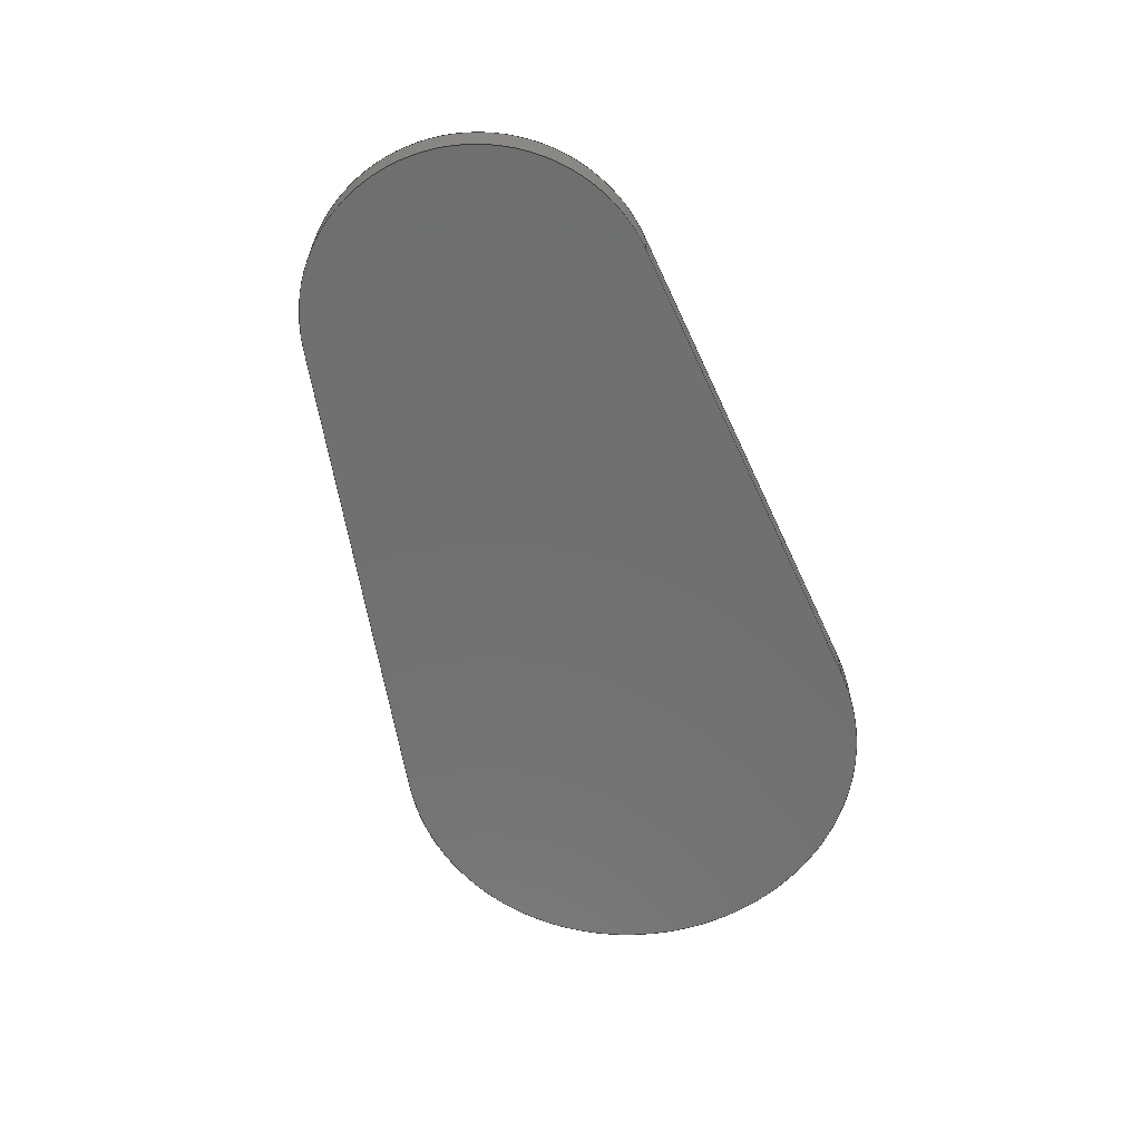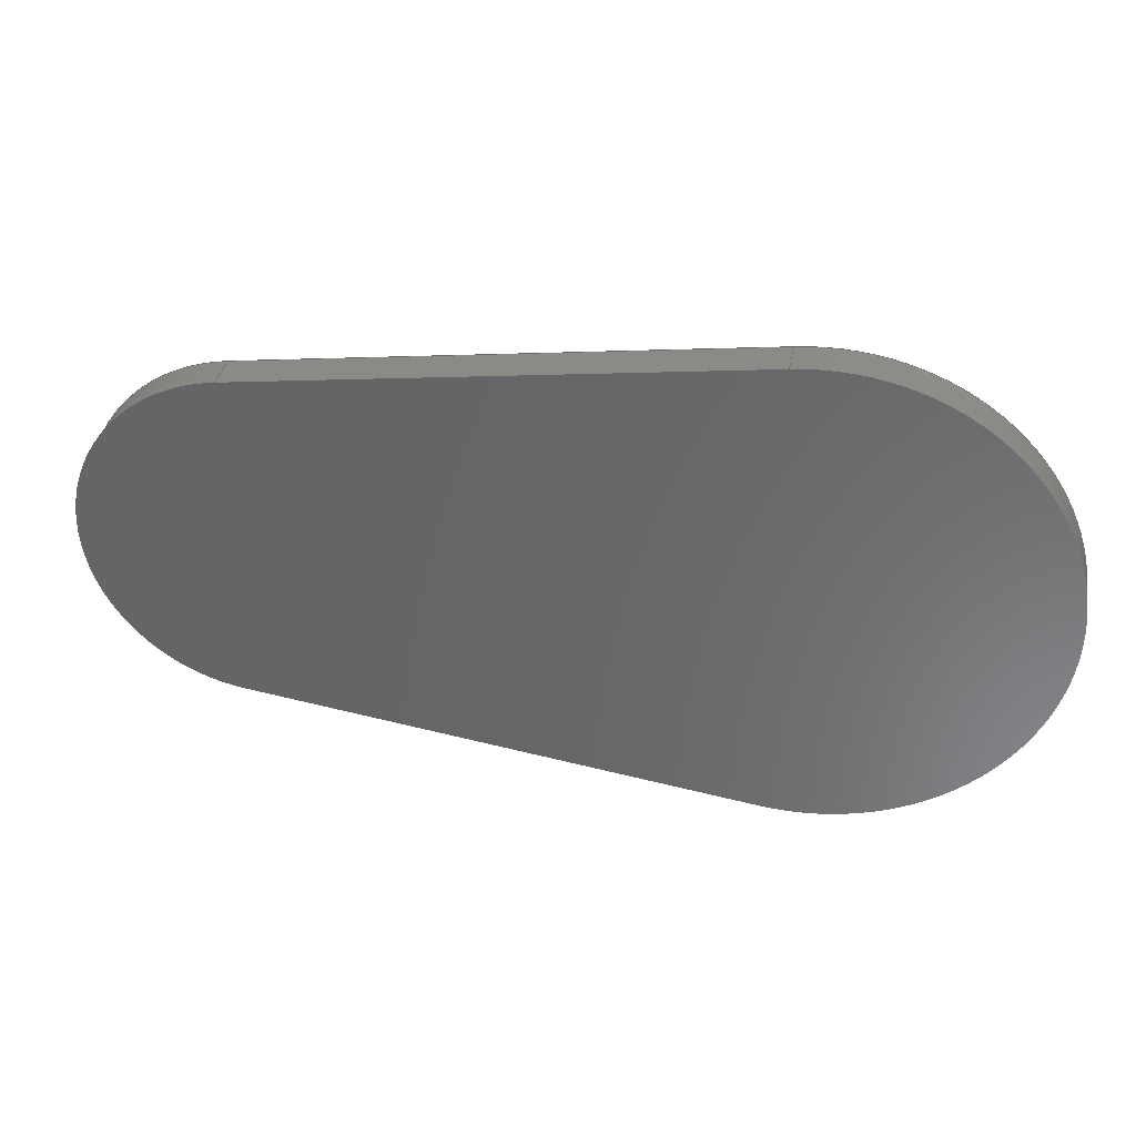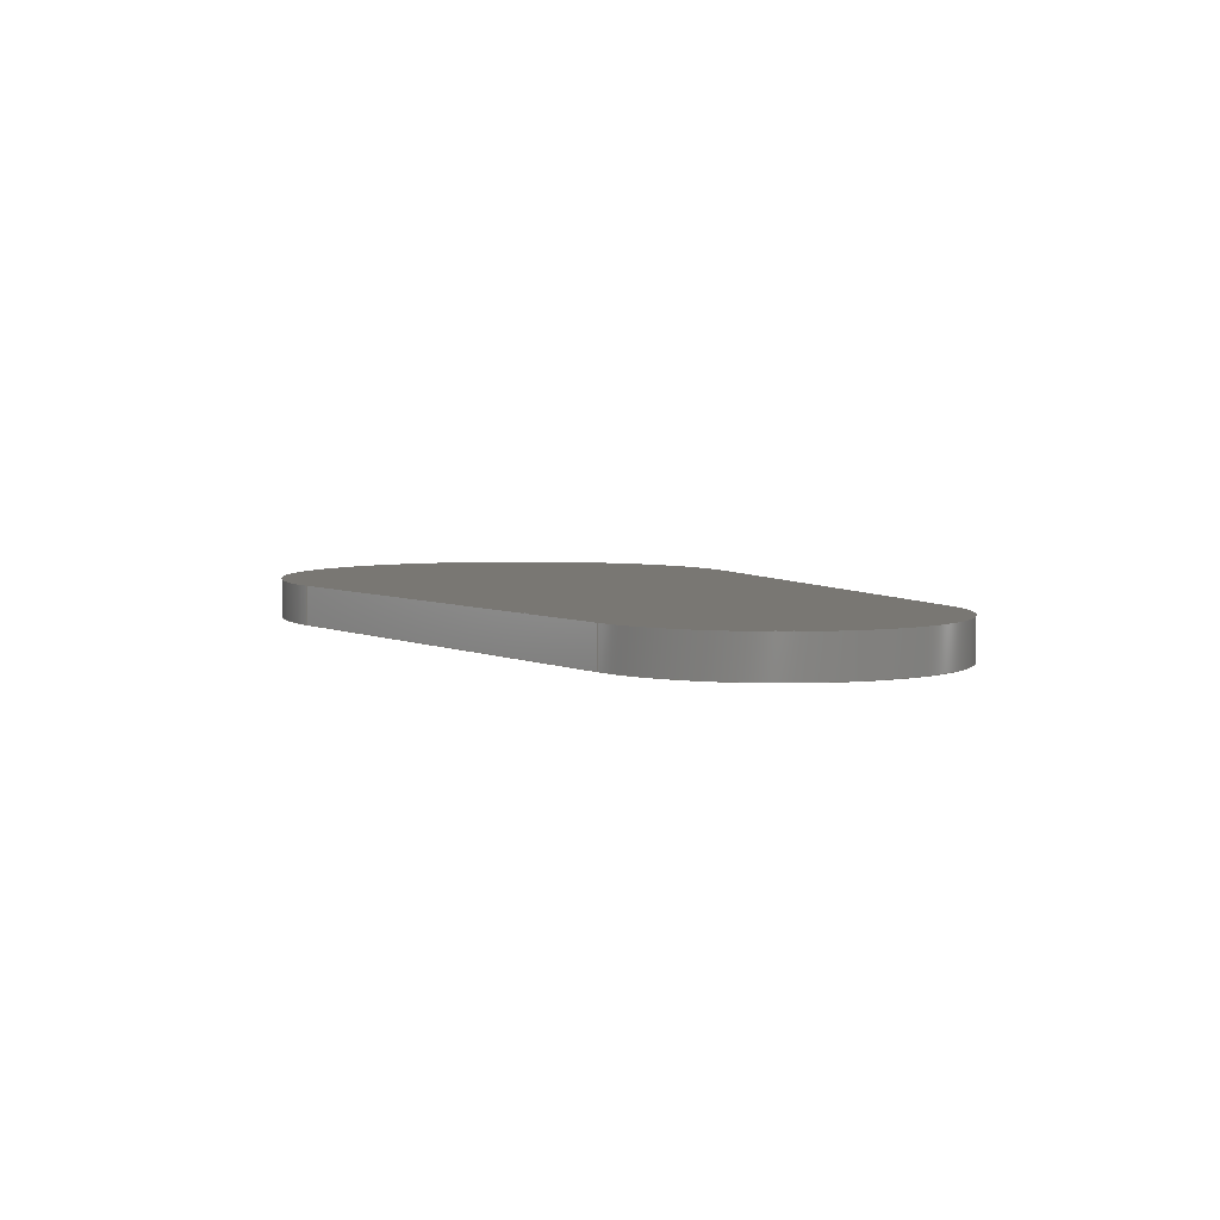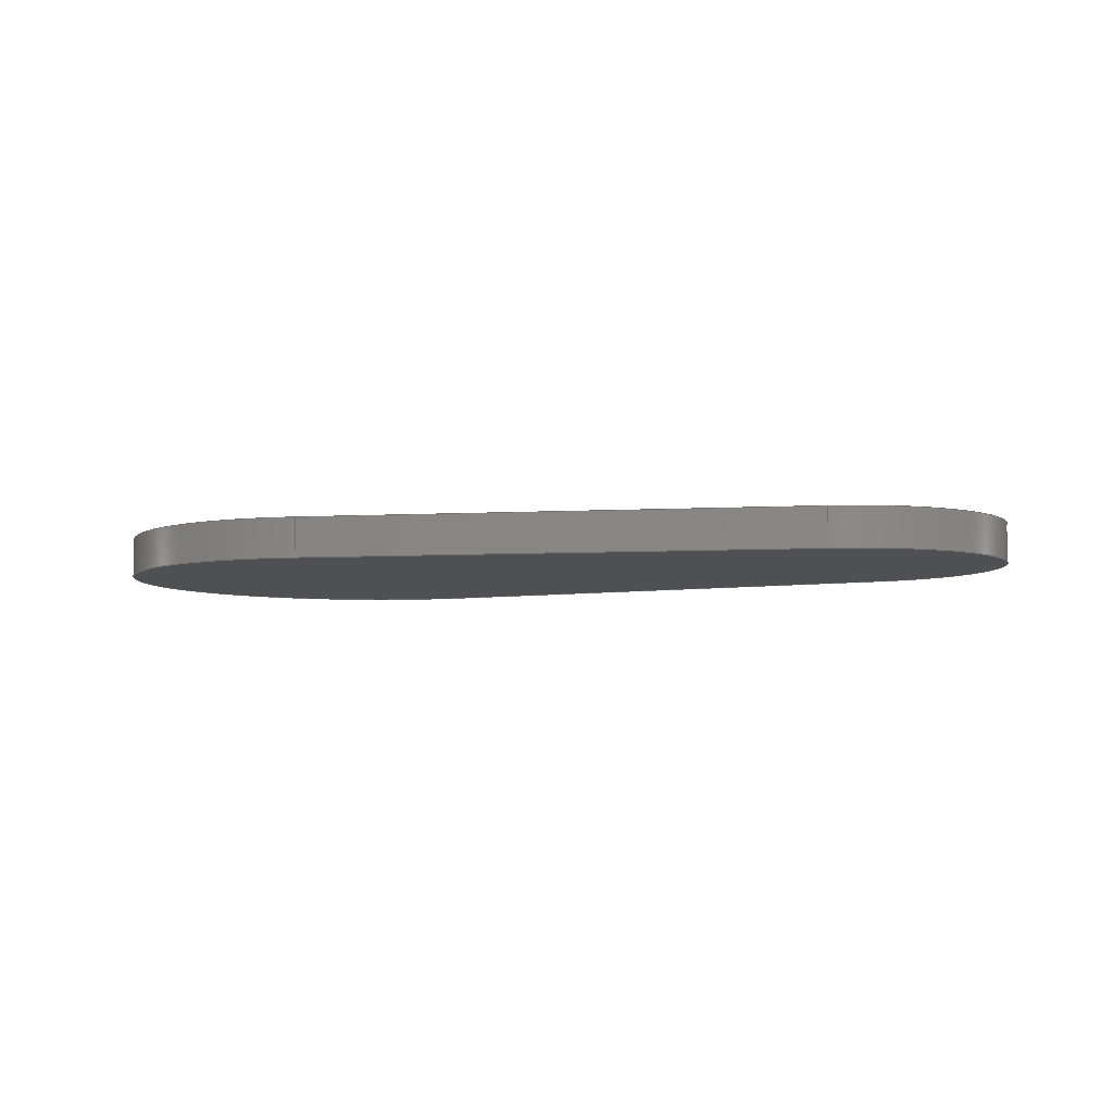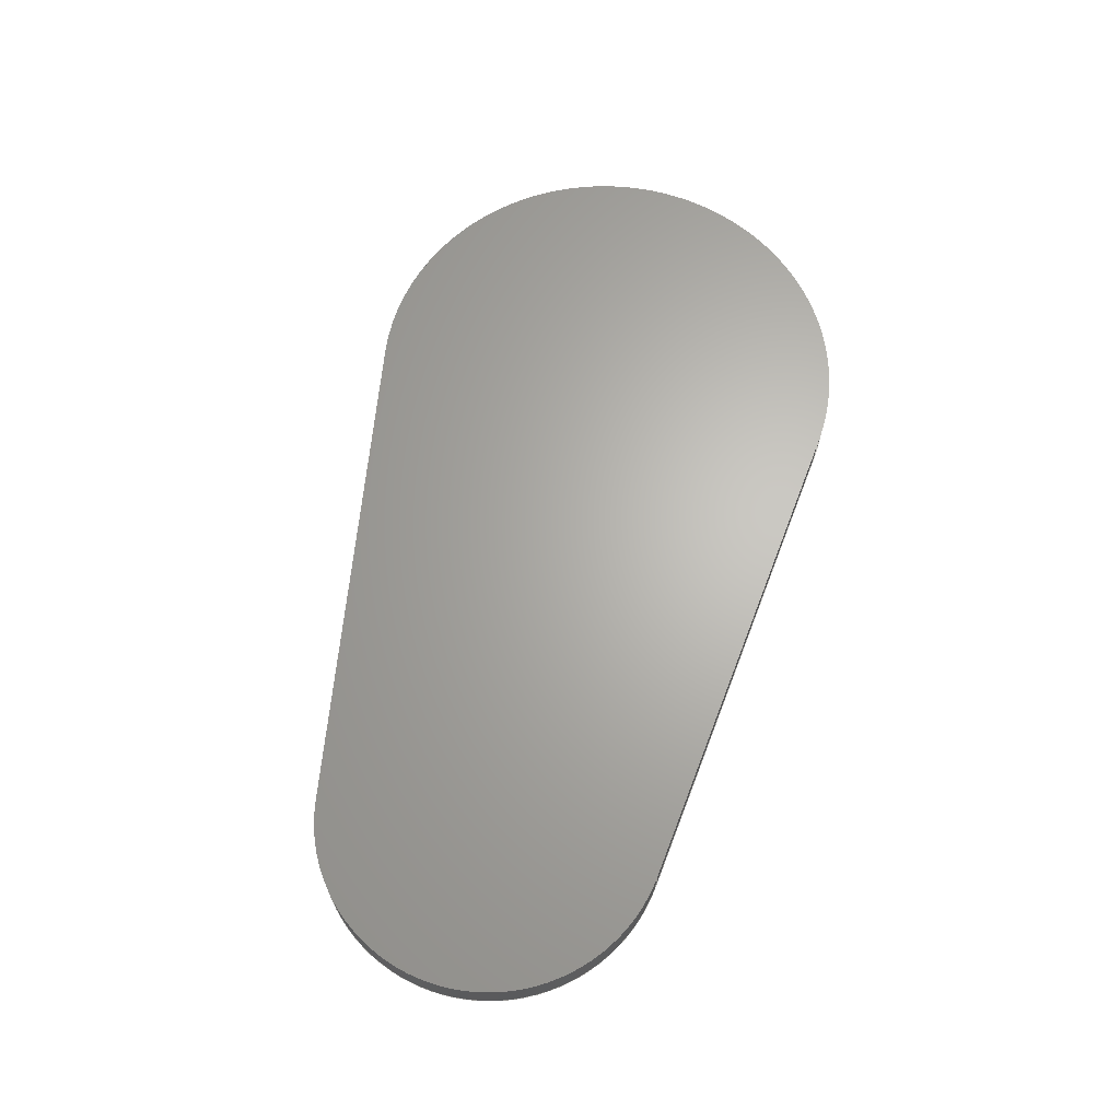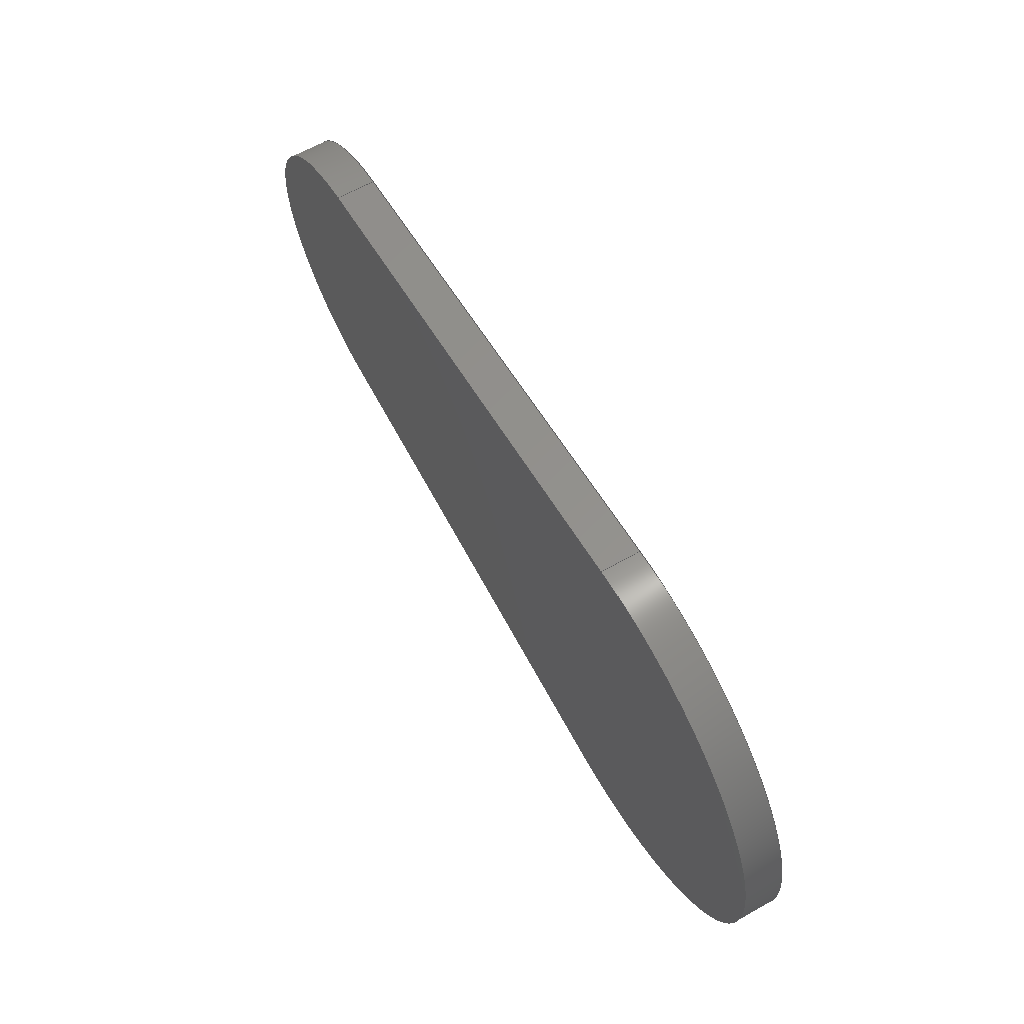
<metadata>
{"format":"step","ext":"step","renderer":"f3d","projection":"perspective","resolution":1024,"background":"white","views":[{"elev":-62.1,"azim":-73.2,"up":"+Z"},{"elev":35.0,"azim":10.5,"up":"+Y"},{"elev":4.7,"azim":-117.3,"up":"+Z"},{"elev":-6.1,"azim":-163.2,"up":"+Z"},{"elev":65.4,"azim":-77.0,"up":"+Z"},{"elev":63.8,"azim":60.3,"up":"+Y"}]}
</metadata>
<code>
ISO-10303-21;
DATA;
#1=MECHANICAL_DESIGN_GEOMETRIC_PRESENTATION_REPRESENTATION('',(#4),#178);
#2=SHAPE_REPRESENTATION_RELATIONSHIP('SRR','None',#185,#3);
#3=ADVANCED_BREP_SHAPE_REPRESENTATION('',(#5),#177);
#4=STYLED_ITEM('',(#194),#5);
#5=MANIFOLD_SOLID_BREP('Body1',#94);
#6=CYLINDRICAL_SURFACE('',#112,12.25);
#7=CYLINDRICAL_SURFACE('',#115,8.75);
#8=FACE_OUTER_BOUND('',#14,.T.);
#9=FACE_OUTER_BOUND('',#15,.T.);
#10=FACE_OUTER_BOUND('',#16,.T.);
#11=FACE_OUTER_BOUND('',#17,.T.);
#12=FACE_OUTER_BOUND('',#18,.T.);
#13=FACE_OUTER_BOUND('',#19,.T.);
#14=EDGE_LOOP('',(#60,#61,#62,#63));
#15=EDGE_LOOP('',(#64,#65,#66,#67));
#16=EDGE_LOOP('',(#68,#69,#70,#71));
#17=EDGE_LOOP('',(#72,#73,#74,#75));
#18=EDGE_LOOP('',(#76,#77,#78,#79));
#19=EDGE_LOOP('',(#80,#81,#82,#83));
#20=LINE('',#154,#28);
#21=LINE('',#157,#29);
#22=LINE('',#160,#30);
#23=LINE('',#162,#31);
#24=LINE('',#163,#32);
#25=LINE('',#167,#33);
#26=LINE('',#170,#34);
#27=LINE('',#171,#35);
#28=VECTOR('',#124,1);
#29=VECTOR('',#127,1);
#30=VECTOR('',#130,1);
#31=VECTOR('',#131,1);
#32=VECTOR('',#132,1);
#33=VECTOR('',#137,1);
#34=VECTOR('',#140,1);
#35=VECTOR('',#141,1);
#36=CIRCLE('',#109,8.75);
#37=CIRCLE('',#110,12.25);
#38=CIRCLE('',#113,12.25);
#39=CIRCLE('',#116,8.75);
#40=VERTEX_POINT('',#150);
#41=VERTEX_POINT('',#151);
#42=VERTEX_POINT('',#153);
#43=VERTEX_POINT('',#155);
#44=VERTEX_POINT('',#159);
#45=VERTEX_POINT('',#161);
#46=VERTEX_POINT('',#165);
#47=VERTEX_POINT('',#169);
#48=EDGE_CURVE('',#40,#41,#36,.T.);
#49=EDGE_CURVE('',#41,#42,#20,.T.);
#50=EDGE_CURVE('',#42,#43,#37,.T.);
#51=EDGE_CURVE('',#43,#40,#21,.T.);
#52=EDGE_CURVE('',#44,#41,#22,.T.);
#53=EDGE_CURVE('',#45,#44,#23,.T.);
#54=EDGE_CURVE('',#42,#45,#24,.T.);
#55=EDGE_CURVE('',#46,#45,#38,.T.);
#56=EDGE_CURVE('',#43,#46,#25,.T.);
#57=EDGE_CURVE('',#47,#46,#26,.T.);
#58=EDGE_CURVE('',#40,#47,#27,.T.);
#59=EDGE_CURVE('',#44,#47,#39,.T.);
#60=ORIENTED_EDGE('',*,*,#48,.T.);
#61=ORIENTED_EDGE('',*,*,#49,.T.);
#62=ORIENTED_EDGE('',*,*,#50,.T.);
#63=ORIENTED_EDGE('',*,*,#51,.T.);
#64=ORIENTED_EDGE('',*,*,#52,.F.);
#65=ORIENTED_EDGE('',*,*,#53,.F.);
#66=ORIENTED_EDGE('',*,*,#54,.F.);
#67=ORIENTED_EDGE('',*,*,#49,.F.);
#68=ORIENTED_EDGE('',*,*,#54,.T.);
#69=ORIENTED_EDGE('',*,*,#55,.F.);
#70=ORIENTED_EDGE('',*,*,#56,.F.);
#71=ORIENTED_EDGE('',*,*,#50,.F.);
#72=ORIENTED_EDGE('',*,*,#56,.T.);
#73=ORIENTED_EDGE('',*,*,#57,.F.);
#74=ORIENTED_EDGE('',*,*,#58,.F.);
#75=ORIENTED_EDGE('',*,*,#51,.F.);
#76=ORIENTED_EDGE('',*,*,#58,.T.);
#77=ORIENTED_EDGE('',*,*,#59,.F.);
#78=ORIENTED_EDGE('',*,*,#52,.T.);
#79=ORIENTED_EDGE('',*,*,#48,.F.);
#80=ORIENTED_EDGE('',*,*,#59,.T.);
#81=ORIENTED_EDGE('',*,*,#57,.T.);
#82=ORIENTED_EDGE('',*,*,#55,.T.);
#83=ORIENTED_EDGE('',*,*,#53,.T.);
#84=PLANE('',#108);
#85=PLANE('',#111);
#86=PLANE('',#114);
#87=PLANE('',#117);
#88=ADVANCED_FACE('',(#8),#84,.F.);
#89=ADVANCED_FACE('',(#9),#85,.T.);
#90=ADVANCED_FACE('',(#10),#6,.T.);
#91=ADVANCED_FACE('',(#11),#86,.T.);
#92=ADVANCED_FACE('',(#12),#7,.T.);
#93=ADVANCED_FACE('',(#13),#87,.T.);
#94=CLOSED_SHELL('',(#88,#89,#90,#91,#92,#93));
#95=DERIVED_UNIT_ELEMENT(#97,1);
#96=DERIVED_UNIT_ELEMENT(#180,3);
#97=(
MASS_UNIT()
NAMED_UNIT(*)
SI_UNIT(.KILO.,.GRAM.)
);
#98=DERIVED_UNIT((#95,#96));
#99=MEASURE_REPRESENTATION_ITEM('density measure',
POSITIVE_RATIO_MEASURE(7850),#98);
#100=PROPERTY_DEFINITION_REPRESENTATION(#105,#102);
#101=PROPERTY_DEFINITION_REPRESENTATION(#106,#103);
#102=REPRESENTATION('material name',(#104),#177);
#103=REPRESENTATION('density',(#99),#177);
#104=DESCRIPTIVE_REPRESENTATION_ITEM('Steel','Steel');
#105=PROPERTY_DEFINITION('material property','material name',#187);
#106=PROPERTY_DEFINITION('material property','density of part',#187);
#107=AXIS2_PLACEMENT_3D('placement',#148,#118,#119);
#108=AXIS2_PLACEMENT_3D('',#149,#120,#121);
#109=AXIS2_PLACEMENT_3D('',#152,#122,#123);
#110=AXIS2_PLACEMENT_3D('',#156,#125,#126);
#111=AXIS2_PLACEMENT_3D('',#158,#128,#129);
#112=AXIS2_PLACEMENT_3D('',#164,#133,#134);
#113=AXIS2_PLACEMENT_3D('',#166,#135,#136);
#114=AXIS2_PLACEMENT_3D('',#168,#138,#139);
#115=AXIS2_PLACEMENT_3D('',#172,#142,#143);
#116=AXIS2_PLACEMENT_3D('',#173,#144,#145);
#117=AXIS2_PLACEMENT_3D('',#174,#146,#147);
#118=DIRECTION('axis',(0,0,1));
#119=DIRECTION('refdir',(1,0,0));
#120=DIRECTION('center_axis',(-5.574e-16,1.485e-15,
1));
#121=DIRECTION('ref_axis',(0.9848,-0.1736,8.067e-16));
#122=DIRECTION('center_axis',(5.574e-16,-1.485e-15,
-1));
#123=DIRECTION('ref_axis',(0.9848,-0.1736,8.067e-16));
#124=DIRECTION('',(0.9915,0.1304,3.591e-16));
#125=DIRECTION('center_axis',(5.574e-16,-1.485e-15,
-1));
#126=DIRECTION('ref_axis',(0.9848,-0.1736,8.067e-16));
#127=DIRECTION('',(-0.9904,0.138,-7.569e-16));
#128=DIRECTION('center_axis',(-0.1304,0.9915,-1.877e-15));
#129=DIRECTION('ref_axis',(-0.9915,-0.1304,-3.591e-16));
#130=DIRECTION('',(8.882e-16,-1.776e-15,-1));
#131=DIRECTION('',(-0.9915,-0.1304,-3.591e-16));
#132=DIRECTION('',(-8.882e-16,1.776e-15,1));
#133=DIRECTION('center_axis',(-8.882e-16,1.776e-15,
1));
#134=DIRECTION('ref_axis',(0.9848,-0.1736,1.183e-15));
#135=DIRECTION('center_axis',(-5.574e-16,1.485e-15,
1));
#136=DIRECTION('ref_axis',(0.9848,-0.1736,8.067e-16));
#137=DIRECTION('',(-8.882e-16,1.776e-15,1));
#138=DIRECTION('center_axis',(-0.138,-0.9904,1.637e-15));
#139=DIRECTION('ref_axis',(0.9904,-0.138,7.569e-16));
#140=DIRECTION('',(0.9904,-0.138,7.569e-16));
#141=DIRECTION('',(-8.882e-16,1.776e-15,1));
#142=DIRECTION('center_axis',(-8.882e-16,1.776e-15,
1));
#143=DIRECTION('ref_axis',(-1,0.003828,-8.95e-16));
#144=DIRECTION('center_axis',(-5.574e-16,1.485e-15,
1));
#145=DIRECTION('ref_axis',(0.9848,-0.1736,8.067e-16));
#146=DIRECTION('center_axis',(-5.574e-16,1.485e-15,
1));
#147=DIRECTION('ref_axis',(0.9848,-0.1736,8.067e-16));
#148=CARTESIAN_POINT('',(0,0,0));
#149=CARTESIAN_POINT('Origin',(20.99,0.193,3));
#150=CARTESIAN_POINT('',(4.711,-9.843,3));
#151=CARTESIAN_POINT('',(4.777,7.499,3));
#152=CARTESIAN_POINT('Origin',(5.918,-1.177,3));
#153=CARTESIAN_POINT('',(30.41,10.87,3));
#154=CARTESIAN_POINT('',(4.777,7.499,3));
#155=CARTESIAN_POINT('',(30.32,-13.41,3));
#156=CARTESIAN_POINT('Origin',(32.01,-1.276,3));
#157=CARTESIAN_POINT('',(4.711,-9.843,3));
#158=CARTESIAN_POINT('Origin',(30.41,10.87,4));
#159=CARTESIAN_POINT('',(4.777,7.499,5));
#160=CARTESIAN_POINT('',(4.777,7.499,4));
#161=CARTESIAN_POINT('',(30.41,10.87,5));
#162=CARTESIAN_POINT('',(4.777,7.499,5));
#163=CARTESIAN_POINT('',(30.41,10.87,4));
#164=CARTESIAN_POINT('Origin',(32.01,-1.276,4));
#165=CARTESIAN_POINT('',(30.32,-13.41,5));
#166=CARTESIAN_POINT('Origin',(32.01,-1.276,5));
#167=CARTESIAN_POINT('',(30.32,-13.41,4));
#168=CARTESIAN_POINT('Origin',(4.711,-9.843,4));
#169=CARTESIAN_POINT('',(4.711,-9.843,5));
#170=CARTESIAN_POINT('',(4.711,-9.843,5));
#171=CARTESIAN_POINT('',(4.711,-9.843,4));
#172=CARTESIAN_POINT('Origin',(5.918,-1.177,4));
#173=CARTESIAN_POINT('Origin',(5.918,-1.177,5));
#174=CARTESIAN_POINT('Origin',(20.99,0.193,5));
#175=UNCERTAINTY_MEASURE_WITH_UNIT(LENGTH_MEASURE(0.001),#179,
'DISTANCE_ACCURACY_VALUE',
'Maximum model space distance between geometric entities at asserted c
onnectivities');
#176=UNCERTAINTY_MEASURE_WITH_UNIT(LENGTH_MEASURE(0.001),#179,
'DISTANCE_ACCURACY_VALUE',
'Maximum model space distance between geometric entities at asserted c
onnectivities');
#177=(
GEOMETRIC_REPRESENTATION_CONTEXT(3)
GLOBAL_UNCERTAINTY_ASSIGNED_CONTEXT((#175))
GLOBAL_UNIT_ASSIGNED_CONTEXT((#179,#181,#182))
REPRESENTATION_CONTEXT('','3D')
);
#178=(
GEOMETRIC_REPRESENTATION_CONTEXT(3)
GLOBAL_UNCERTAINTY_ASSIGNED_CONTEXT((#176))
GLOBAL_UNIT_ASSIGNED_CONTEXT((#179,#181,#182))
REPRESENTATION_CONTEXT('','3D')
);
#179=(
LENGTH_UNIT()
NAMED_UNIT(*)
SI_UNIT(.CENTI.,.METRE.)
);
#180=(
LENGTH_UNIT()
NAMED_UNIT(*)
SI_UNIT($,.METRE.)
);
#181=(
NAMED_UNIT(*)
PLANE_ANGLE_UNIT()
SI_UNIT($,.RADIAN.)
);
#182=(
NAMED_UNIT(*)
SI_UNIT($,.STERADIAN.)
SOLID_ANGLE_UNIT()
);
#183=SHAPE_DEFINITION_REPRESENTATION(#184,#185);
#184=PRODUCT_DEFINITION_SHAPE('',$,#187);
#185=SHAPE_REPRESENTATION('',(#107),#177);
#186=PRODUCT_DEFINITION_CONTEXT('part definition',#191,'design');
#187=PRODUCT_DEFINITION('Case','Case',#188,#186);
#188=PRODUCT_DEFINITION_FORMATION('',$,#193);
#189=PRODUCT_RELATED_PRODUCT_CATEGORY('Case','Case',(#193));
#190=APPLICATION_PROTOCOL_DEFINITION('international standard',
'automotive_design',2009,#191);
#191=APPLICATION_CONTEXT(
'Core Data for Automotive Mechanical Design Process');
#192=PRODUCT_CONTEXT('part definition',#191,'mechanical');
#193=PRODUCT('Case','Case',$,(#192));
#194=PRESENTATION_STYLE_ASSIGNMENT((#195));
#195=SURFACE_STYLE_USAGE(.BOTH.,#196);
#196=SURFACE_SIDE_STYLE('',(#197));
#197=SURFACE_STYLE_FILL_AREA(#198);
#198=FILL_AREA_STYLE('Stainless Steel - Satin',(#199));
#199=FILL_AREA_STYLE_COLOUR('Stainless Steel - Satin',#200);
#200=COLOUR_RGB('Stainless Steel - Satin',0.7961,0.7961,
0.7961);
ENDSEC;
END-ISO-10303-21;

</code>
